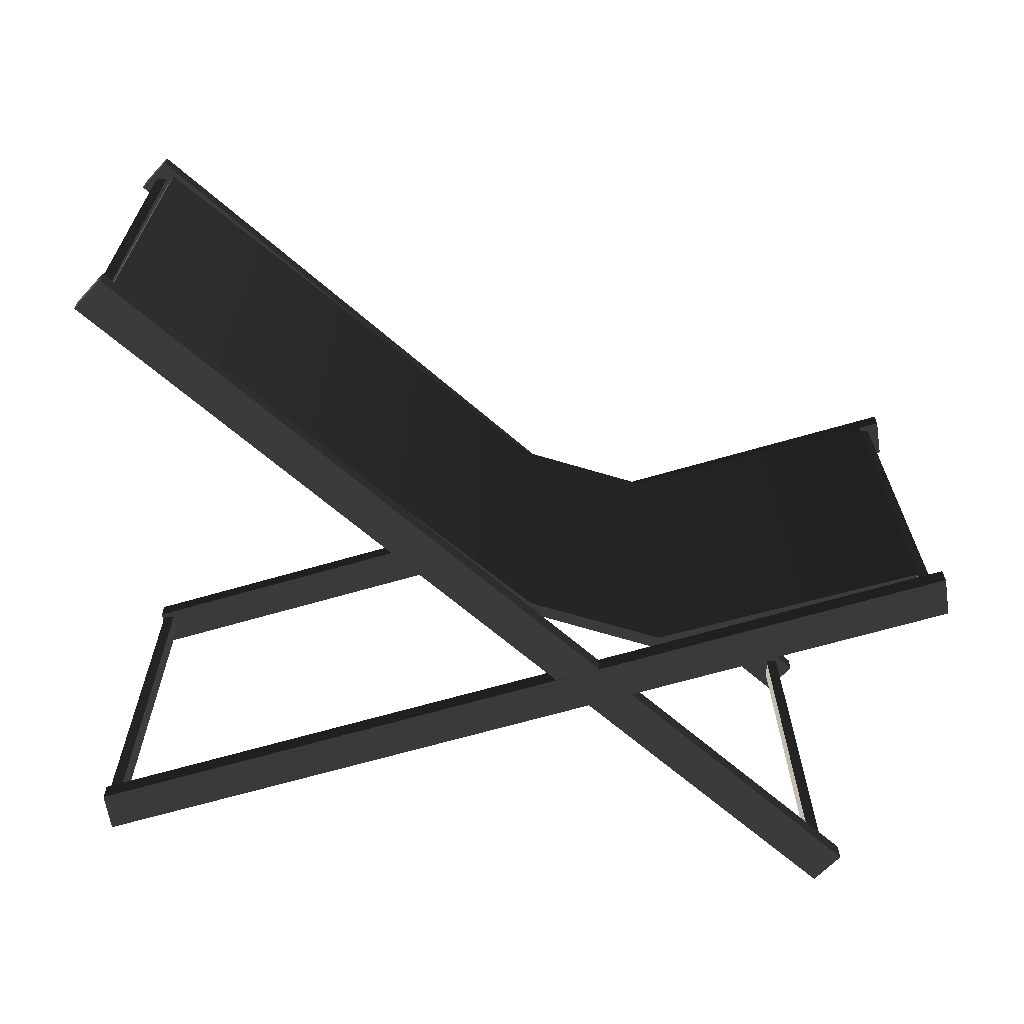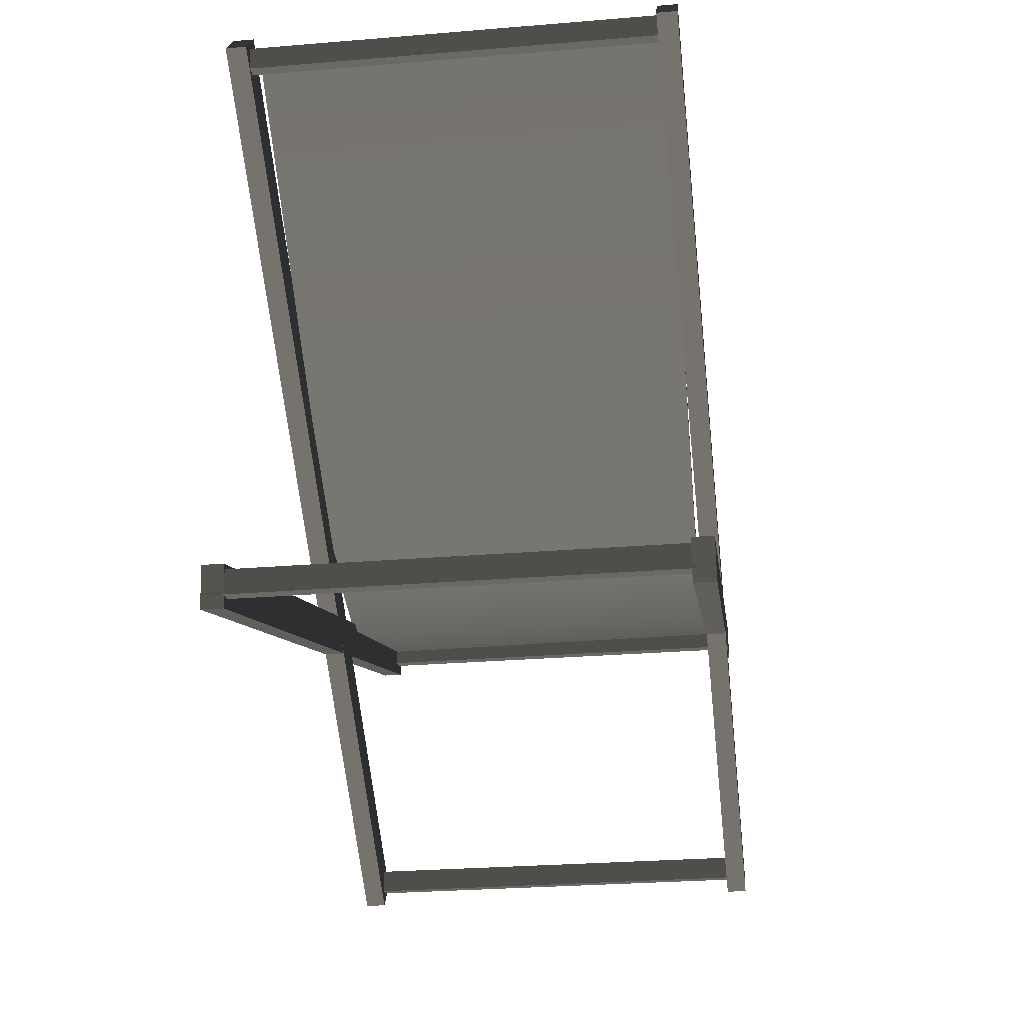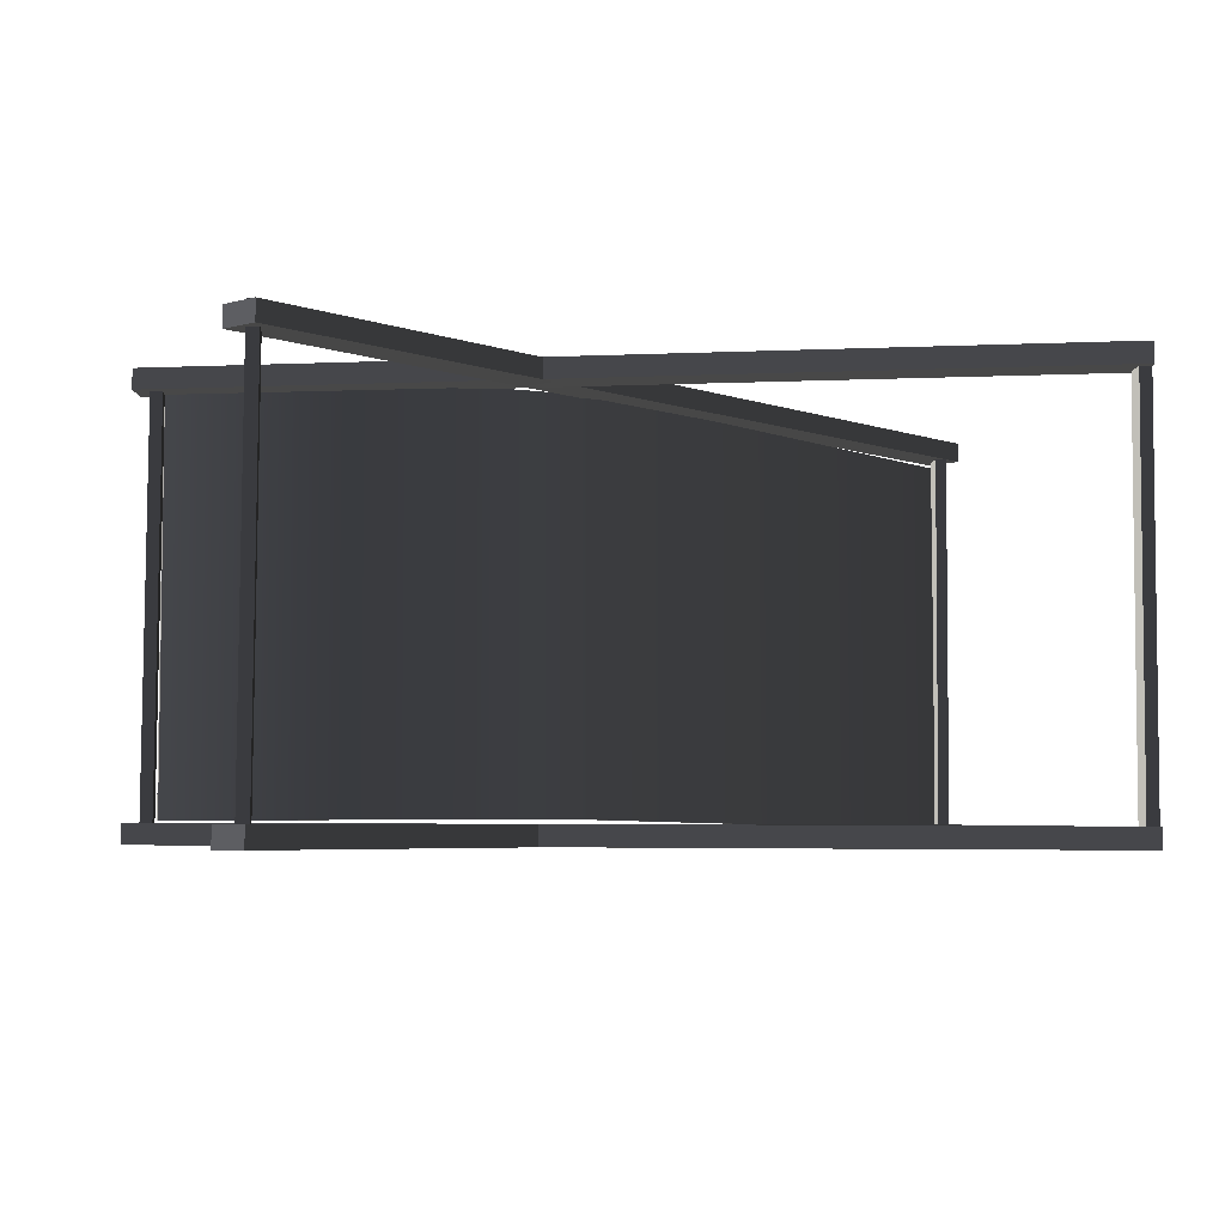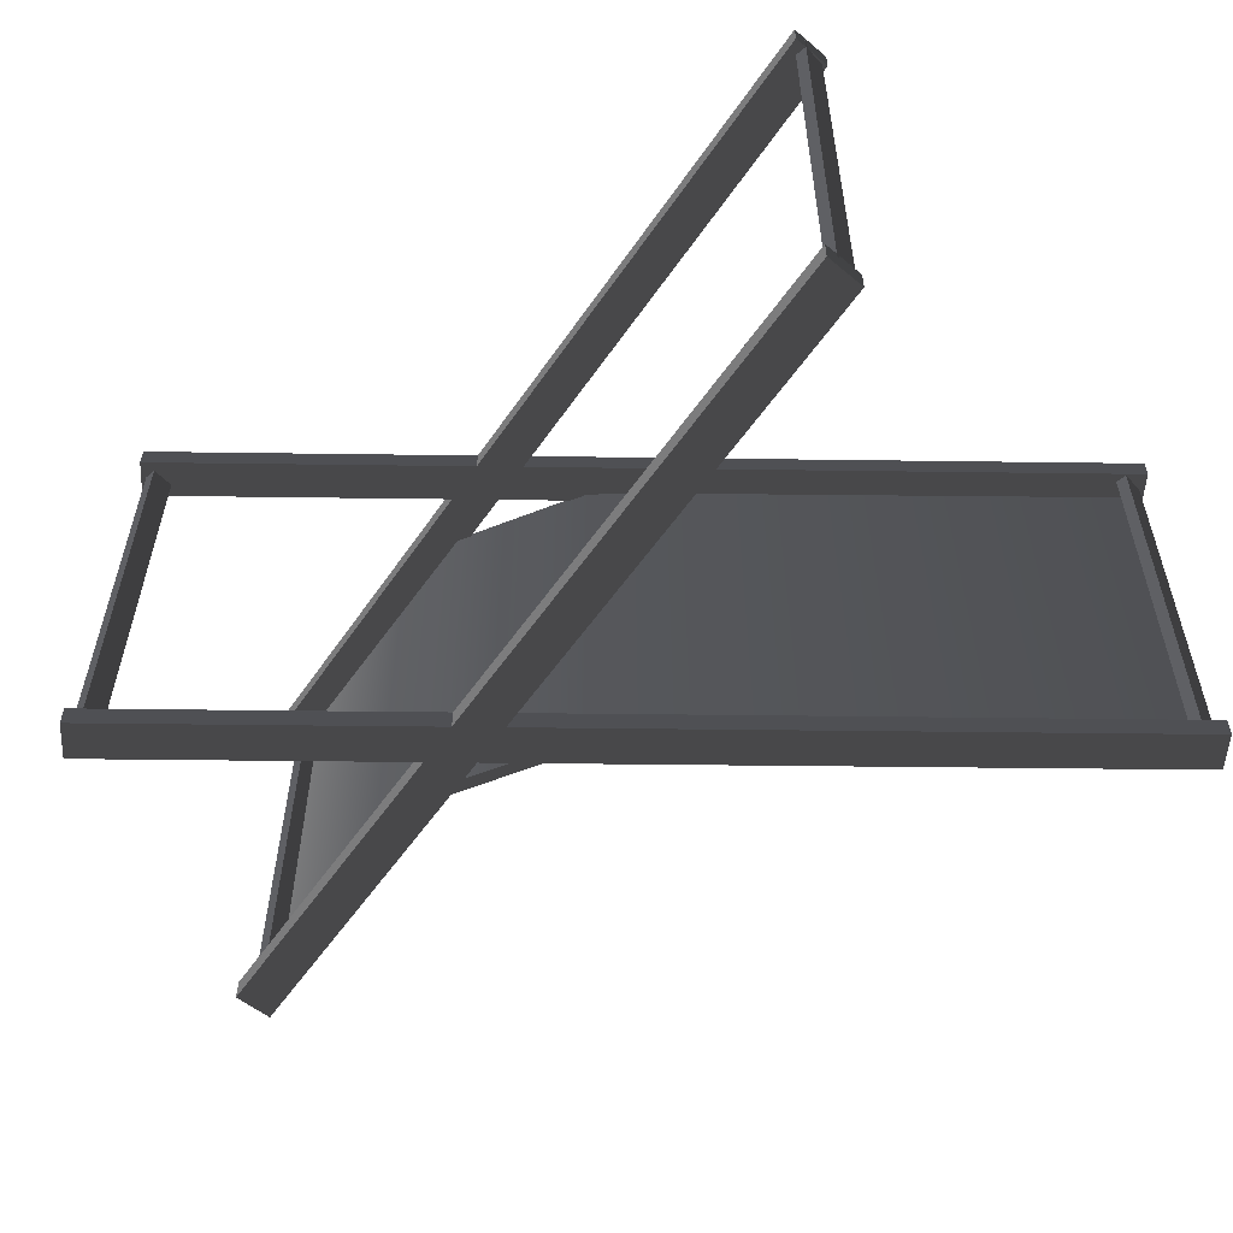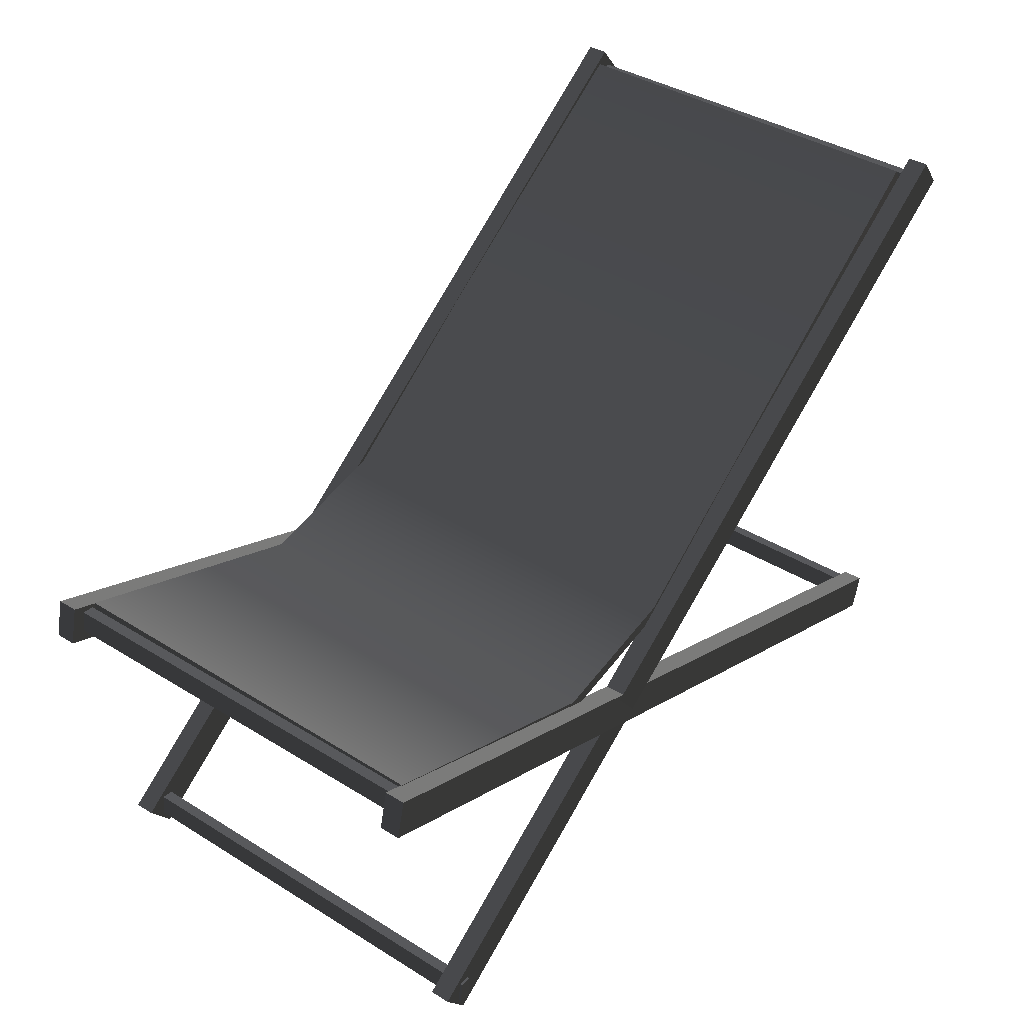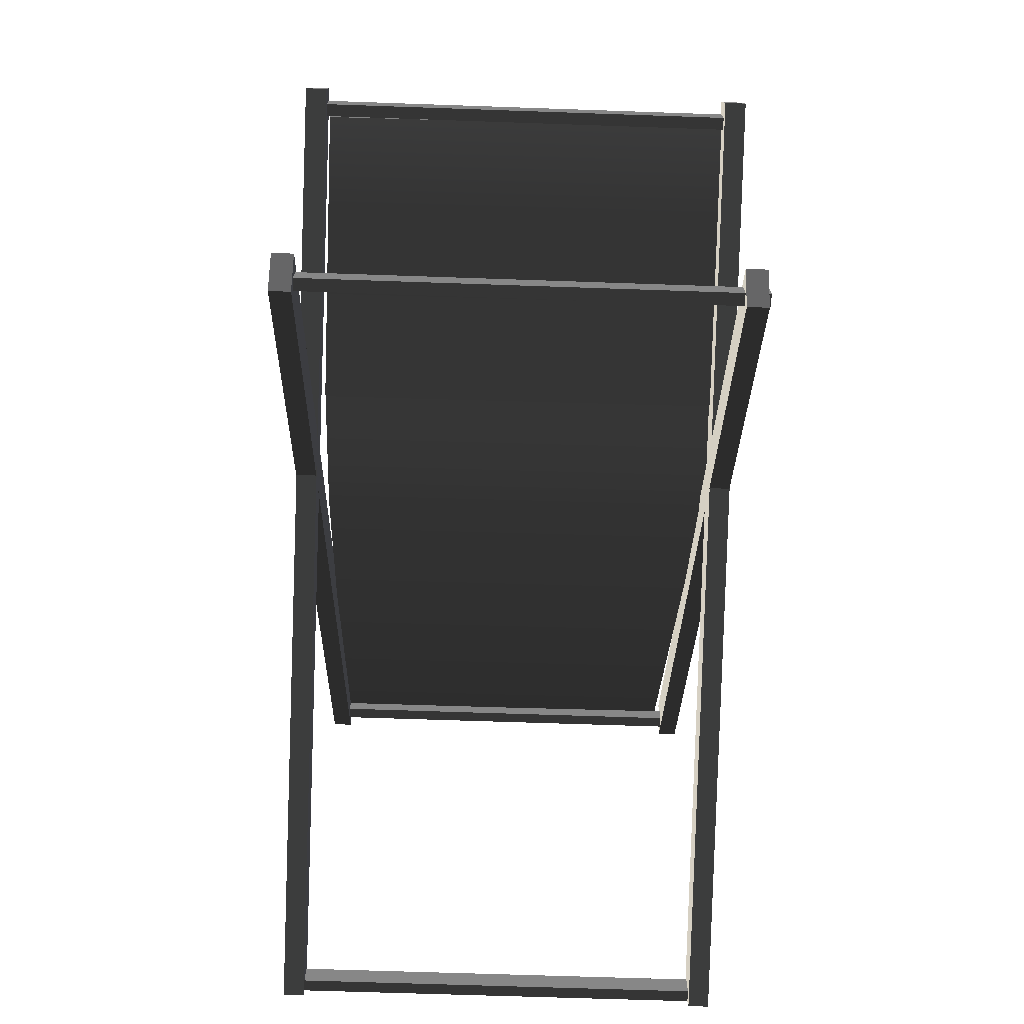
<metadata>
{"format":"obj","ext":"obj","renderer":"f3d","projection":"perspective","resolution":1024,"background":"white","views":[{"elev":-64.9,"azim":-4.8,"up":"+Y"},{"elev":-29.2,"azim":-82.8,"up":"+Z"},{"elev":-5.6,"azim":167.9,"up":"+Y"},{"elev":-54.6,"azim":-144.8,"up":"+Y"},{"elev":39.4,"azim":127.9,"up":"+Z"},{"elev":-64.0,"azim":88.3,"up":"+Z"}]}
</metadata>
<code>
v -0.1174 0.05812 0.07328
v -0.1111 0.05816 0.0813
v -0.111 0.05288 0.0813
v -0.1174 0.05285 0.07328
v -0.1111 0.05816 0.0813
v 0.09939 0.05596 -0.07328
v 0.09943 0.05069 -0.07328
v -0.111 0.05288 0.0813
v 0.09939 0.05596 -0.07328
v 0.09307 0.05593 -0.0813
v 0.0931 0.05065 -0.0813
v 0.09943 0.05069 -0.07328
v 0.09307 0.05593 -0.0813
v -0.1174 0.05812 0.07328
v -0.1174 0.05285 0.07328
v 0.0931 0.05065 -0.0813
v -0.1174 0.05285 0.07328
v -0.111 0.05288 0.0813
v 0.09943 0.05069 -0.07328
v 0.0931 0.05065 -0.0813
v 0.09307 0.05593 -0.0813
v 0.09939 0.05596 -0.07328
v -0.1111 0.05816 0.0813
v -0.1174 0.05812 0.07328
v -0.1168 -0.05079 0.07328
v -0.1105 -0.05075 0.0813
v -0.1104 -0.05603 0.0813
v -0.1167 -0.05606 0.07328
v -0.1105 -0.05075 0.0813
v 0.1 -0.05295 -0.07328
v 0.1001 -0.05822 -0.07328
v -0.1104 -0.05603 0.0813
v 0.1 -0.05295 -0.07328
v 0.0937 -0.05298 -0.0813
v 0.09373 -0.05826 -0.0813
v 0.1001 -0.05822 -0.07328
v 0.0937 -0.05298 -0.0813
v -0.1168 -0.05079 0.07328
v -0.1167 -0.05606 0.07328
v 0.09373 -0.05826 -0.0813
v -0.1167 -0.05606 0.07328
v -0.1104 -0.05603 0.0813
v 0.1001 -0.05822 -0.07328
v 0.09373 -0.05826 -0.0813
v 0.0937 -0.05298 -0.0813
v 0.1 -0.05295 -0.07328
v -0.1105 -0.05075 0.0813
v -0.1168 -0.05079 0.07328
v 0.09483 0.05669 -0.07693
v 0.09413 0.05669 -0.07103
v 0.09109 0.05667 -0.07138
v 0.09178 0.05667 -0.07729
v 0.09413 0.05669 -0.07103
v 0.09476 -0.05294 -0.07103
v 0.09172 -0.05295 -0.07138
v 0.09109 0.05667 -0.07138
v 0.09476 -0.05294 -0.07103
v 0.09546 -0.05293 -0.07693
v 0.09241 -0.05295 -0.07729
v 0.09172 -0.05295 -0.07138
v 0.09546 -0.05293 -0.07693
v 0.09483 0.05669 -0.07693
v 0.09178 0.05667 -0.07729
v 0.09241 -0.05295 -0.07729
v 0.09178 0.05667 -0.07729
v 0.09109 0.05667 -0.07138
v 0.09172 -0.05295 -0.07138
v 0.09241 -0.05295 -0.07729
v 0.09546 -0.05293 -0.07693
v 0.09476 -0.05294 -0.07103
v 0.09413 0.05669 -0.07103
v 0.09483 0.05669 -0.07693
v -0.1068 -0.05295 -0.08043
v -0.1092 -0.05297 -0.07051
v -0.1092 -0.05824 -0.07051
v -0.1068 -0.05823 -0.08043
v -0.1092 -0.05297 -0.07051
v 0.1149 -0.05168 0.01627
v 0.115 -0.05695 0.01627
v -0.1092 -0.05824 -0.07051
v 0.1149 -0.05168 0.01627
v 0.1174 -0.05166 0.00635
v 0.1174 -0.05694 0.00635
v 0.115 -0.05695 0.01627
v 0.1174 -0.05166 0.00635
v -0.1068 -0.05295 -0.08043
v -0.1068 -0.05823 -0.08043
v 0.1174 -0.05694 0.00635
v -0.1068 -0.05823 -0.08043
v -0.1092 -0.05824 -0.07051
v 0.115 -0.05695 0.01627
v 0.1174 -0.05694 0.00635
v 0.1174 -0.05166 0.00635
v 0.1149 -0.05168 0.01627
v -0.1092 -0.05297 -0.07051
v -0.1068 -0.05295 -0.08043
v -0.1052 0.05554 -0.07701
v -0.1059 0.05553 -0.07111
v -0.109 0.05552 -0.07147
v -0.1083 0.05552 -0.07737
v -0.1059 0.05553 -0.07111
v -0.1053 -0.05409 -0.07111
v -0.1083 -0.05411 -0.07147
v -0.109 0.05552 -0.07147
v -0.1053 -0.05409 -0.07111
v -0.1046 -0.05409 -0.07701
v -0.1076 -0.05411 -0.07737
v -0.1083 -0.05411 -0.07147
v -0.1046 -0.05409 -0.07701
v -0.1052 0.05554 -0.07701
v -0.1083 0.05552 -0.07737
v -0.1076 -0.05411 -0.07737
v -0.1083 0.05552 -0.07737
v -0.109 0.05552 -0.07147
v -0.1083 -0.05411 -0.07147
v -0.1076 -0.05411 -0.07737
v -0.1046 -0.05409 -0.07701
v -0.1053 -0.05409 -0.07111
v -0.1059 0.05553 -0.07111
v -0.1052 0.05554 -0.07701
v -0.1074 0.05596 -0.08043
v -0.1099 0.05595 -0.07051
v -0.1098 0.05067 -0.07051
v -0.1074 0.05069 -0.08043
v -0.1099 0.05595 -0.07051
v 0.1143 0.05724 0.01627
v 0.1144 0.05196 0.01627
v -0.1098 0.05067 -0.07051
v 0.1143 0.05724 0.01627
v 0.1167 0.05725 0.00635
v 0.1168 0.05198 0.00635
v 0.1144 0.05196 0.01627
v 0.1167 0.05725 0.00635
v -0.1074 0.05596 -0.08043
v -0.1074 0.05069 -0.08043
v 0.1168 0.05198 0.00635
v -0.1074 0.05069 -0.08043
v -0.1098 0.05067 -0.07051
v 0.1144 0.05196 0.01627
v 0.1168 0.05198 0.00635
v 0.1167 0.05725 0.00635
v 0.1143 0.05724 0.01627
v -0.1099 0.05595 -0.07051
v -0.1074 0.05596 -0.08043
v 0.1124 0.05679 0.007547
v 0.1117 0.05679 0.01345
v 0.1087 0.05677 0.01309
v 0.1094 0.05678 0.007185
v 0.1117 0.05679 0.01345
v 0.1123 -0.05284 0.01345
v 0.1093 -0.05285 0.01309
v 0.1087 0.05677 0.01309
v 0.1123 -0.05284 0.01345
v 0.113 -0.05283 0.007547
v 0.11 -0.05285 0.007185
v 0.1093 -0.05285 0.01309
v 0.113 -0.05283 0.007547
v 0.1124 0.05679 0.007547
v 0.1094 0.05678 0.007185
v 0.11 -0.05285 0.007185
v 0.1094 0.05678 0.007185
v 0.1087 0.05677 0.01309
v 0.1093 -0.05285 0.01309
v 0.11 -0.05285 0.007185
v 0.113 -0.05283 0.007547
v 0.1123 -0.05284 0.01345
v 0.1117 0.05679 0.01345
v 0.1124 0.05679 0.007547
v -0.1095 0.05687 0.07062
v -0.1102 0.05687 0.07652
v -0.1133 0.05685 0.07616
v -0.1126 0.05686 0.07026
v -0.1102 0.05687 0.07652
v -0.1096 -0.05276 0.07652
v -0.1126 -0.05278 0.07616
v -0.1133 0.05685 0.07616
v -0.1096 -0.05276 0.07652
v -0.1089 -0.05275 0.07062
v -0.112 -0.05277 0.07026
v -0.1126 -0.05278 0.07616
v -0.1089 -0.05275 0.07062
v -0.1095 0.05687 0.07062
v -0.1126 0.05686 0.07026
v -0.112 -0.05277 0.07026
v -0.1126 0.05686 0.07026
v -0.1133 0.05685 0.07616
v -0.1126 -0.05278 0.07616
v -0.112 -0.05277 0.07026
v -0.1089 -0.05275 0.07062
v -0.1096 -0.05276 0.07652
v -0.1102 0.05687 0.07652
v -0.1095 0.05687 0.07062
v -0.108 0.05104 0.078
v 0.005573 0.05247 -0.003348
v 0.005422 -0.05089 -0.003141
v -0.1081 -0.05233 0.07821
v 0.005573 0.05247 -0.003348
v 0.04143 0.05239 -0.01101
v 0.04128 -0.05097 -0.0108
v 0.005422 -0.05089 -0.003141
v 0.1088 -0.05117 0.01449
v 0.1089 0.05219 0.01428
v -0.1097 0.05103 0.07524
v -0.1098 -0.05233 0.07545
v 0.004613 -0.0509 -0.006043
v 0.004762 0.05246 -0.006251
v 0.004762 0.05246 -0.006251
v 0.004613 -0.0509 -0.006043
v 0.04123 -0.05098 -0.01404
v 0.04138 0.05238 -0.01424
v 0.1086 -0.05117 0.01123
v 0.1088 0.05219 0.01103
v -0.1097 0.05103 0.07524
v -0.108 0.05104 0.078
v -0.1081 -0.05233 0.07821
v -0.1098 -0.05233 0.07545
v -0.108 0.05104 0.078
v -0.1097 0.05103 0.07524
v 0.004762 0.05246 -0.006251
v 0.005573 0.05247 -0.003348
v 0.005573 0.05247 -0.003348
v 0.004762 0.05246 -0.006251
v 0.04138 0.05238 -0.01424
v 0.04143 0.05239 -0.01101
v 0.1088 0.05219 0.01103
v 0.1089 0.05219 0.01428
v -0.1098 -0.05233 0.07545
v -0.1081 -0.05233 0.07821
v 0.005422 -0.05089 -0.003141
v 0.004613 -0.0509 -0.006043
v 0.004613 -0.0509 -0.006043
v 0.005422 -0.05089 -0.003141
v 0.04128 -0.05097 -0.0108
v 0.04123 -0.05098 -0.01404
v 0.1088 -0.05117 0.01449
v 0.1086 -0.05117 0.01123
v 0.1089 0.05219 0.01428
v 0.1088 0.05219 0.01103
v 0.1086 -0.05117 0.01123
v 0.1088 -0.05117 0.01449
g Bench_(10)_23850_721
f 1 3 2
f 1 4 3
f 5 7 6
f 5 8 7
f 9 11 10
f 9 12 11
f 13 15 14
f 13 16 15
f 17 19 18
f 17 20 19
f 21 23 22
f 21 24 23
f 25 27 26
f 25 28 27
f 29 31 30
f 29 32 31
f 33 35 34
f 33 36 35
f 37 39 38
f 37 40 39
f 41 43 42
f 41 44 43
f 45 47 46
f 45 48 47
f 49 51 50
f 49 52 51
f 53 55 54
f 53 56 55
f 57 59 58
f 57 60 59
f 61 63 62
f 61 64 63
f 65 67 66
f 65 68 67
f 69 71 70
f 69 72 71
f 73 75 74
f 73 76 75
f 77 79 78
f 77 80 79
f 81 83 82
f 81 84 83
f 85 87 86
f 85 88 87
f 89 91 90
f 89 92 91
f 93 95 94
f 93 96 95
f 97 99 98
f 97 100 99
f 101 103 102
f 101 104 103
f 105 107 106
f 105 108 107
f 109 111 110
f 109 112 111
f 113 115 114
f 113 116 115
f 117 119 118
f 117 120 119
f 121 123 122
f 121 124 123
f 125 127 126
f 125 128 127
f 129 131 130
f 129 132 131
f 133 135 134
f 133 136 135
f 137 139 138
f 137 140 139
f 141 143 142
f 141 144 143
f 145 147 146
f 145 148 147
f 149 151 150
f 149 152 151
f 153 155 154
f 153 156 155
f 157 159 158
f 157 160 159
f 161 163 162
f 161 164 163
f 165 167 166
f 165 168 167
f 169 171 170
f 169 172 171
f 173 175 174
f 173 176 175
f 177 179 178
f 177 180 179
f 181 183 182
f 181 184 183
f 185 187 186
f 185 188 187
f 189 191 190
f 189 192 191
f 193 195 194
f 193 196 195
f 197 199 198
f 197 200 199
f 198 199 201
f 198 201 202
f 203 205 204
f 203 206 205
f 207 209 208
f 207 210 209
f 210 211 209
f 210 212 211
f 213 215 214
f 213 216 215
f 217 219 218
f 217 220 219
f 221 223 222
f 221 224 223
f 224 225 223
f 224 226 225
f 227 229 228
f 227 230 229
f 231 233 232
f 231 234 233
f 234 235 233
f 234 236 235
f 237 239 238
f 237 240 239

</code>
